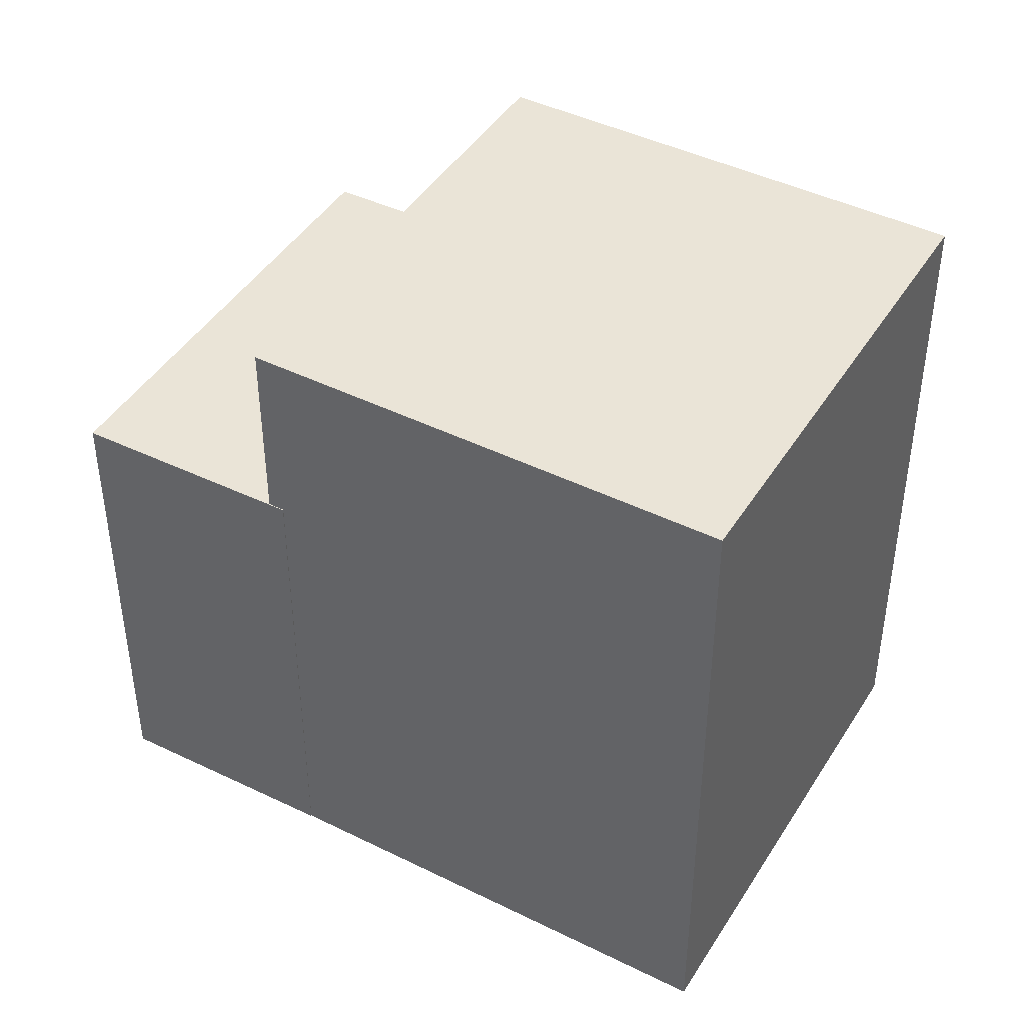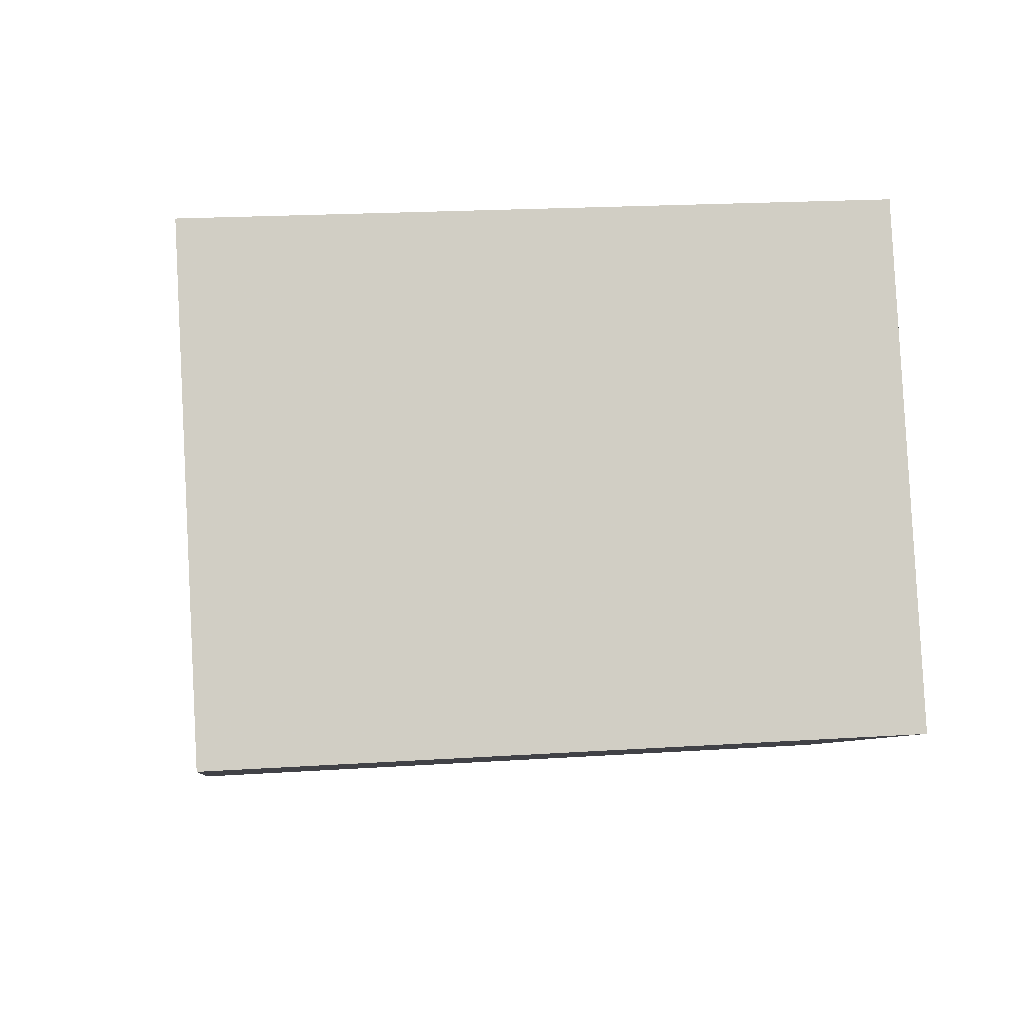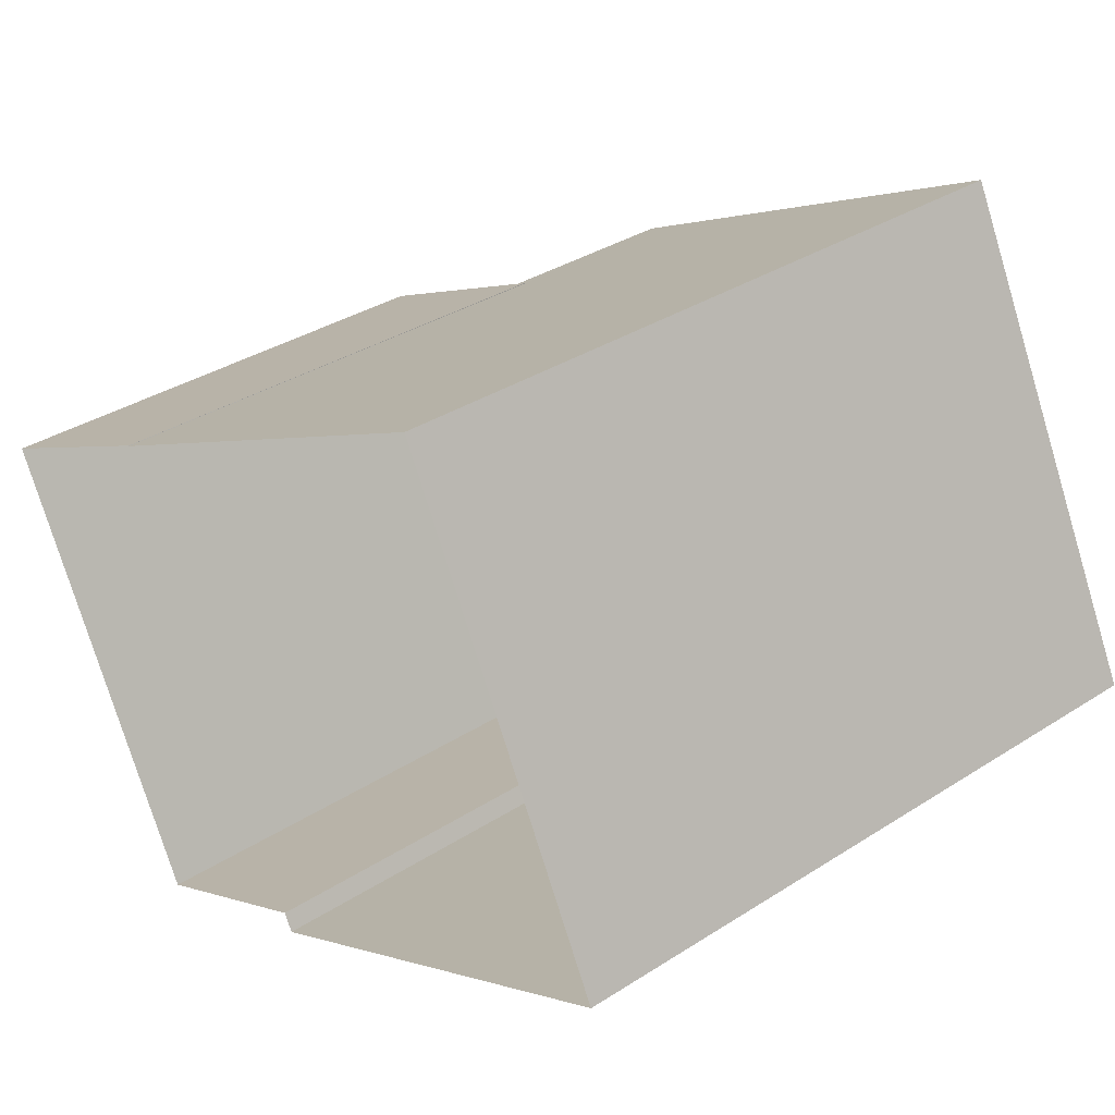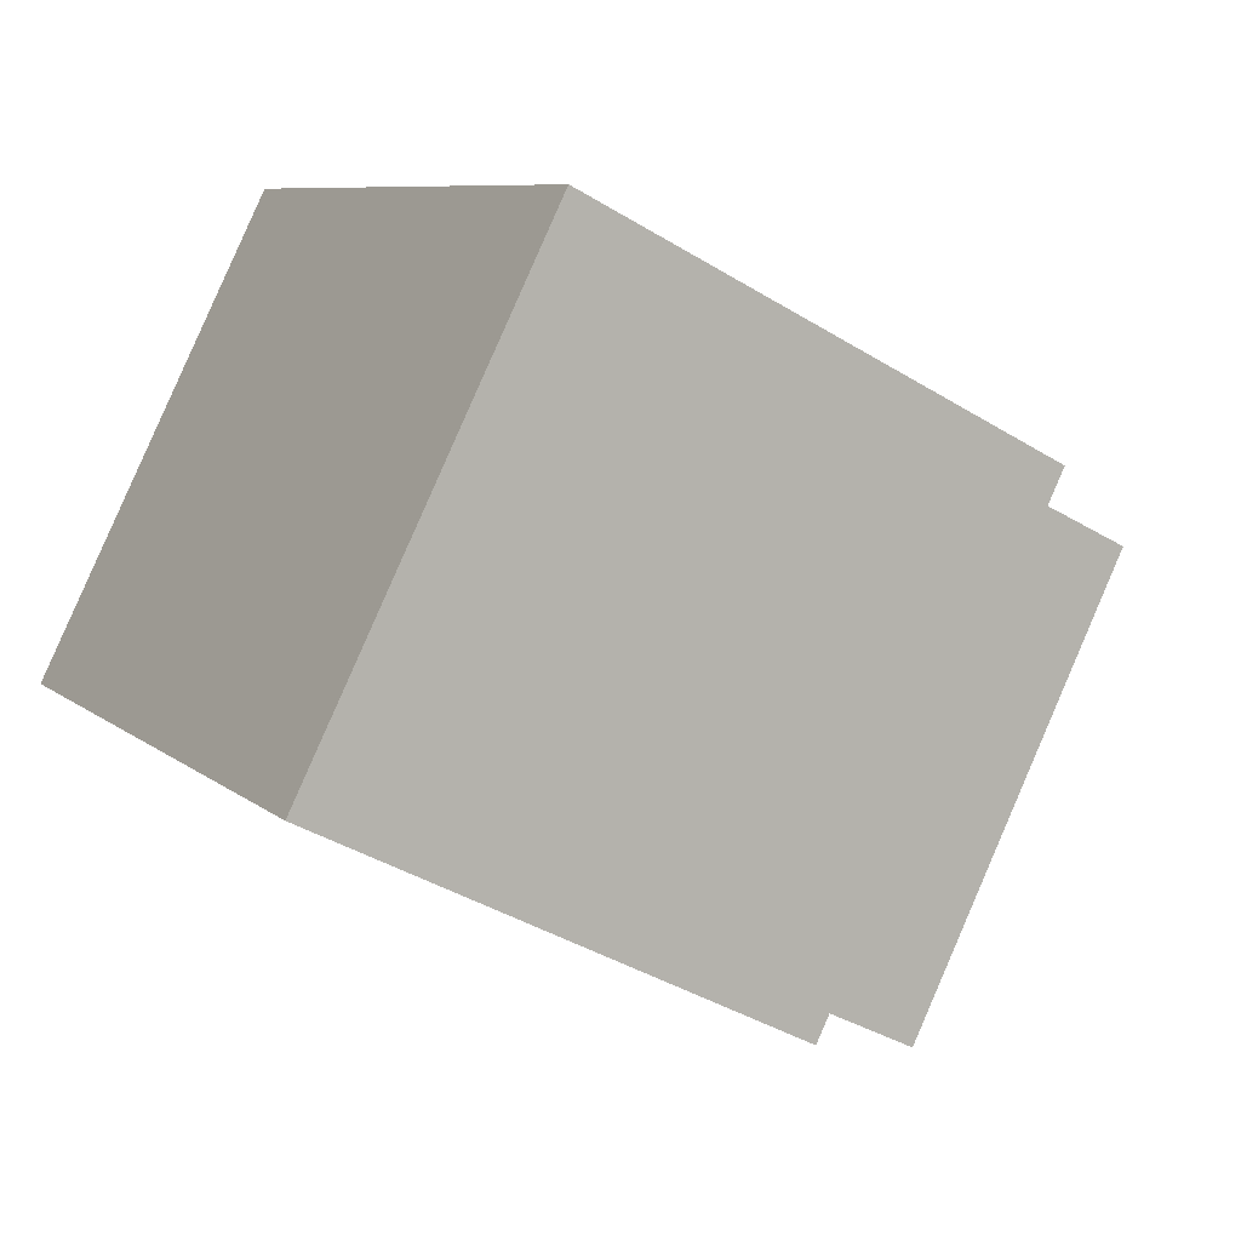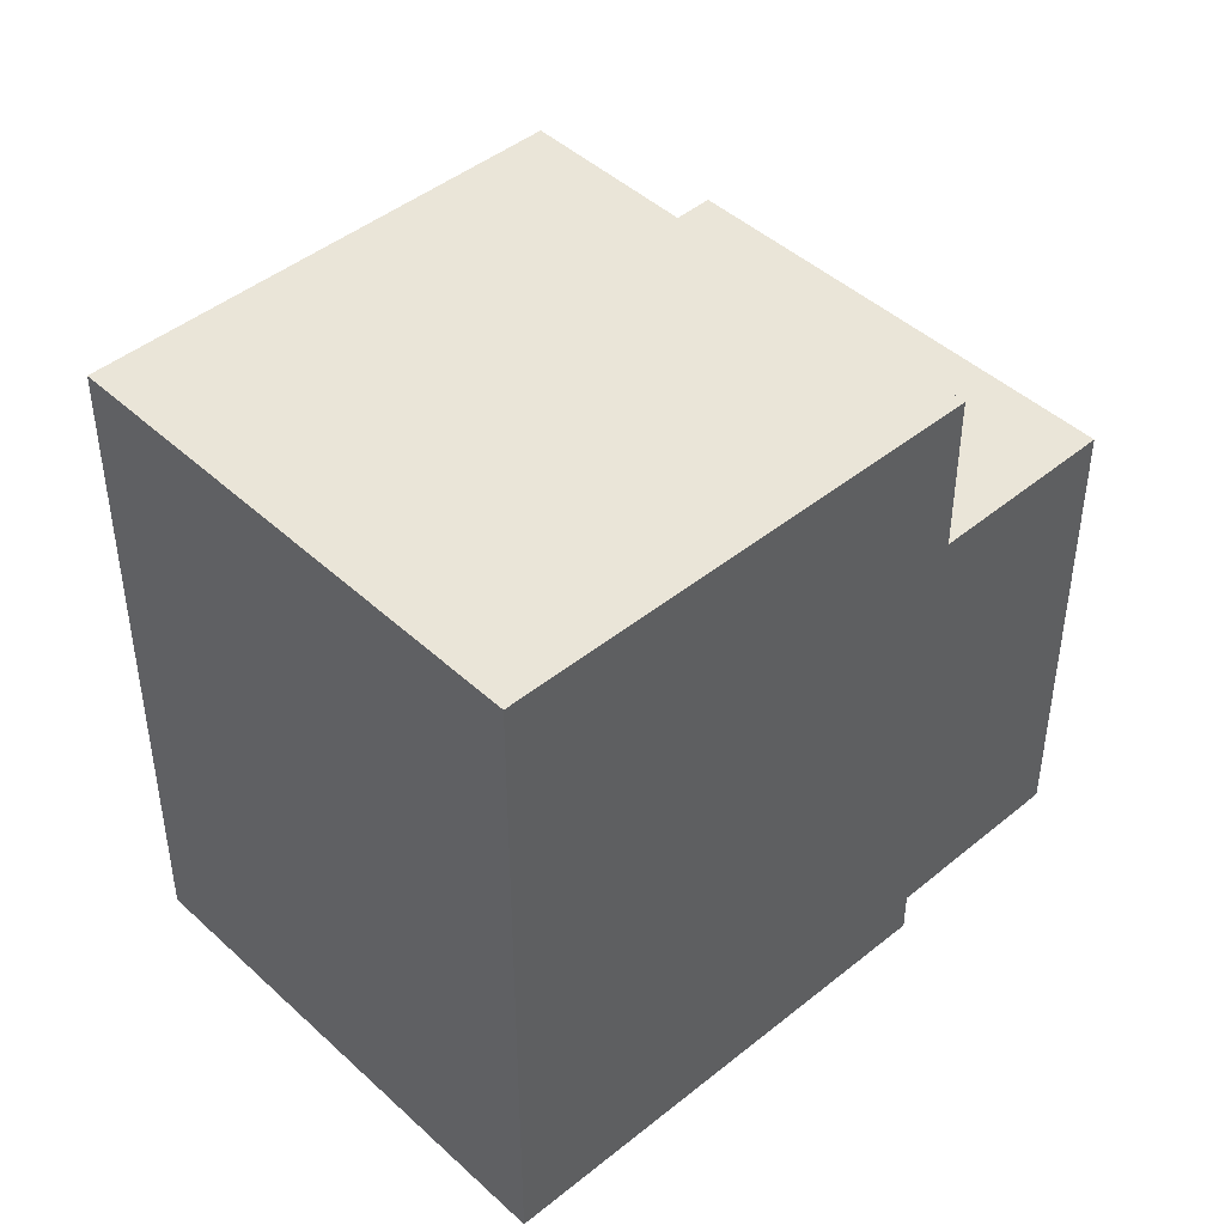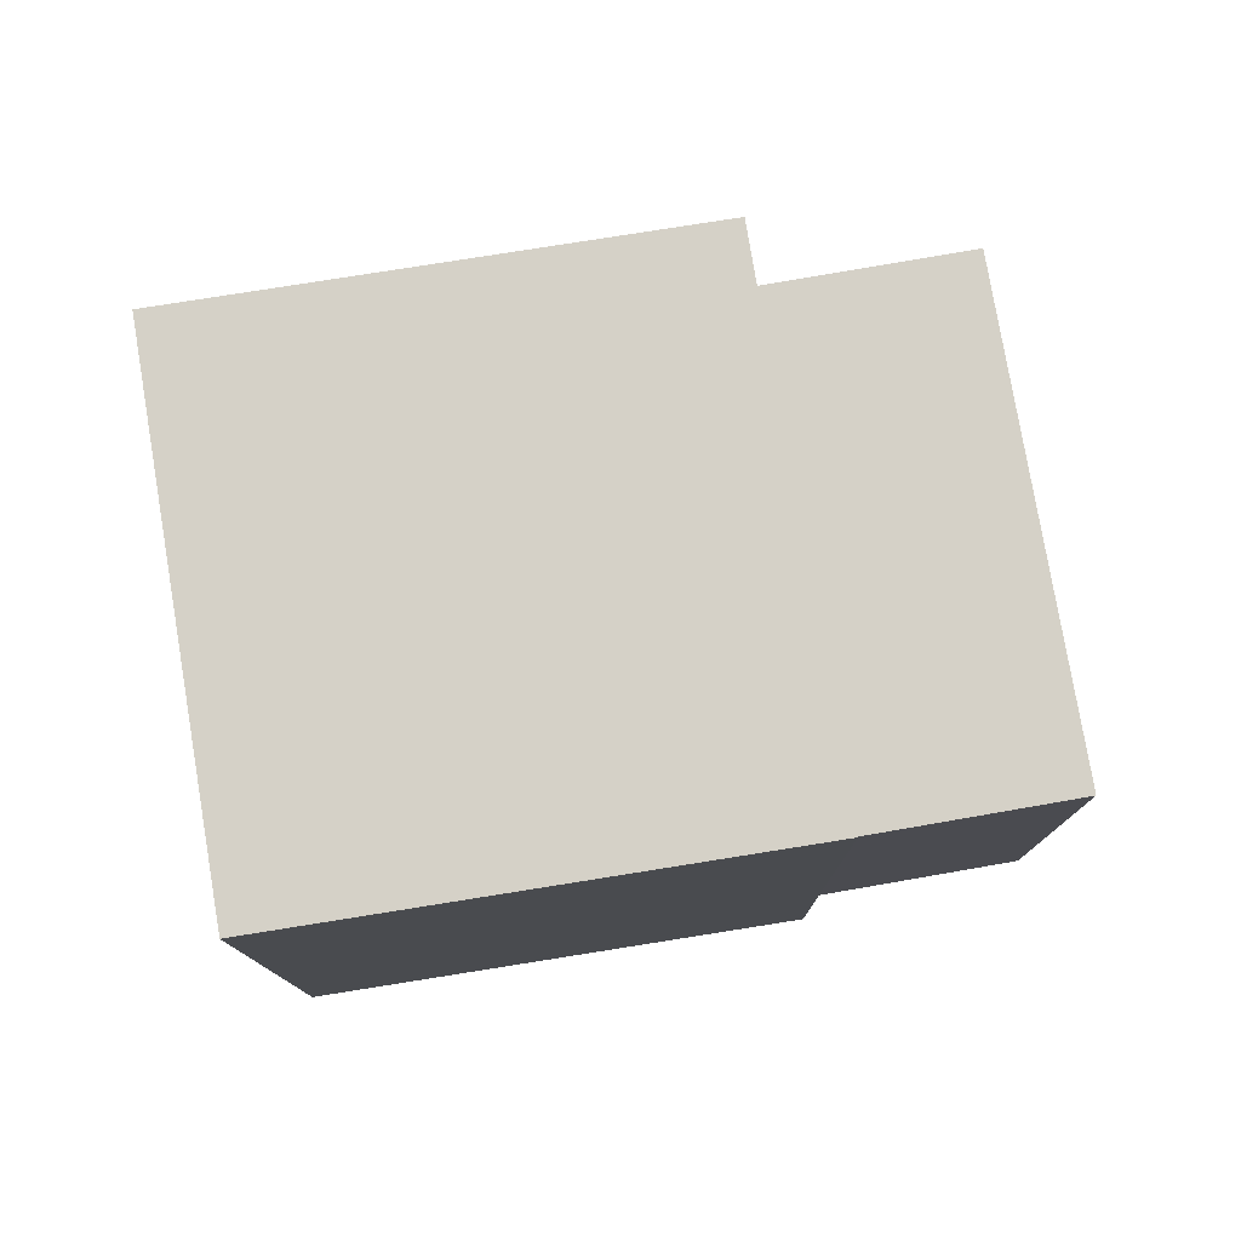
<metadata>
{"format":"obj","ext":"obj","renderer":"f3d","projection":"perspective","resolution":1024,"background":"white","views":[{"elev":43.6,"azim":-176.6,"up":"+Z"},{"elev":20.3,"azim":-96.8,"up":"+Y"},{"elev":34.6,"azim":-130.8,"up":"+Y"},{"elev":8.1,"azim":-26.0,"up":"+Y"},{"elev":45.3,"azim":-69.8,"up":"+Z"},{"elev":78.7,"azim":-35.9,"up":"+Z"}]}
</metadata>
<code>
v -5674 -3.529e+04 3.663
v -5669 -3.529e+04 3.661
v -5677 -3.529e+04 3.661
v -5671 -3.53e+04 3.658
v -5671 -3.529e+04 3.659
v -5669 -3.529e+04 3.661
v -5666 -3.529e+04 3.66
v -5669 -3.53e+04 3.658
v -5669 -3.529e+04 9.786
v -5668 -3.529e+04 9.786
v -5666 -3.529e+04 9.785
v -5669 -3.53e+04 9.782
v -5669 -3.529e+04 9.786
v -5671 -3.529e+04 9.783
v -5668 -3.529e+04 12.22
v -5677 -3.529e+04 12.22
v -5671 -3.53e+04 12.22
v -5674 -3.529e+04 12.22
f 1 2 3
f 4 3 5
f 2 6 7
f 8 5 7
f 3 2 5
f 5 2 7
f 9 10 11
f 11 10 12
f 9 13 10
f 12 10 14
f 15 16 17
f 15 18 16
f 5 8 12
f 14 5 12
f 13 9 6
f 2 13 6
f 6 11 7
f 6 9 11
f 12 8 7
f 11 12 7
f 15 10 13
f 15 13 18
f 13 1 18
f 13 2 1
f 17 16 3
f 4 17 3
f 16 1 3
f 16 18 1
f 10 15 14
f 5 14 4
f 4 14 17
f 14 15 17

</code>
